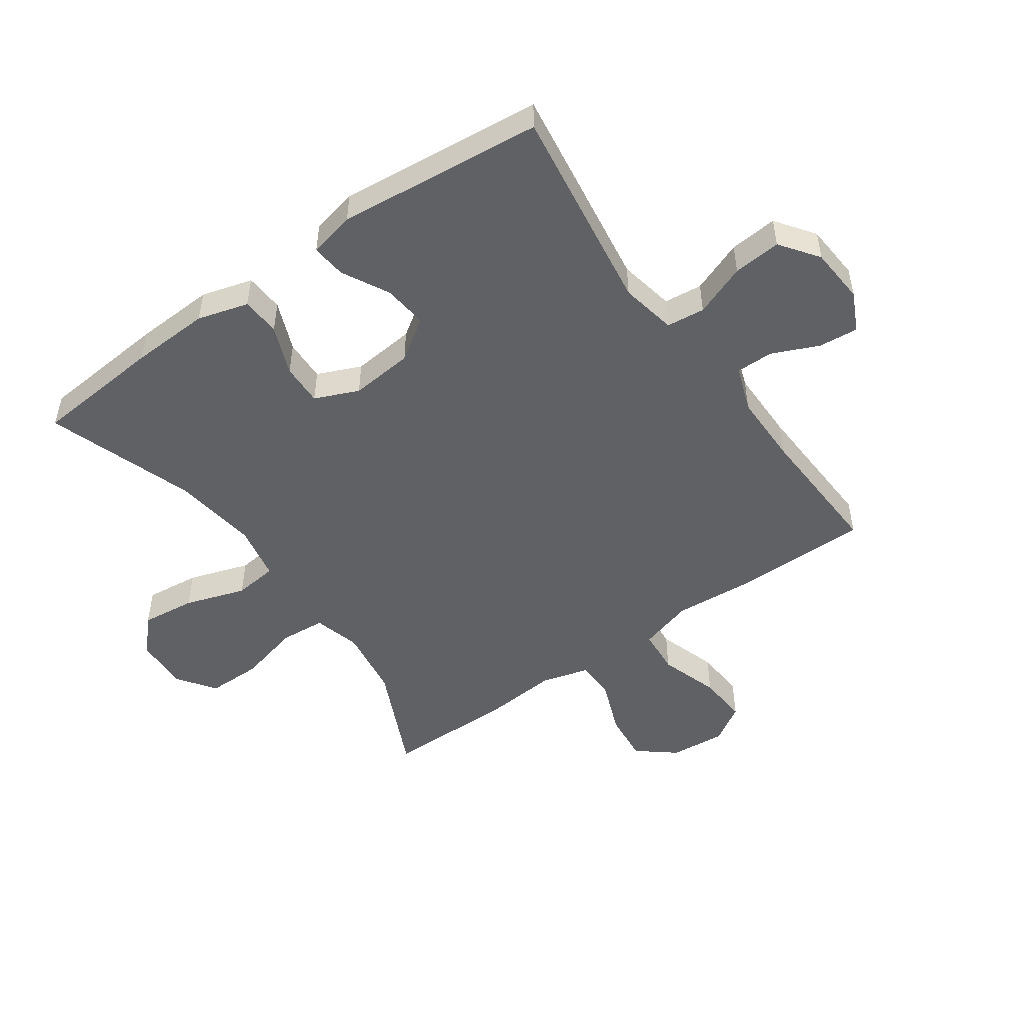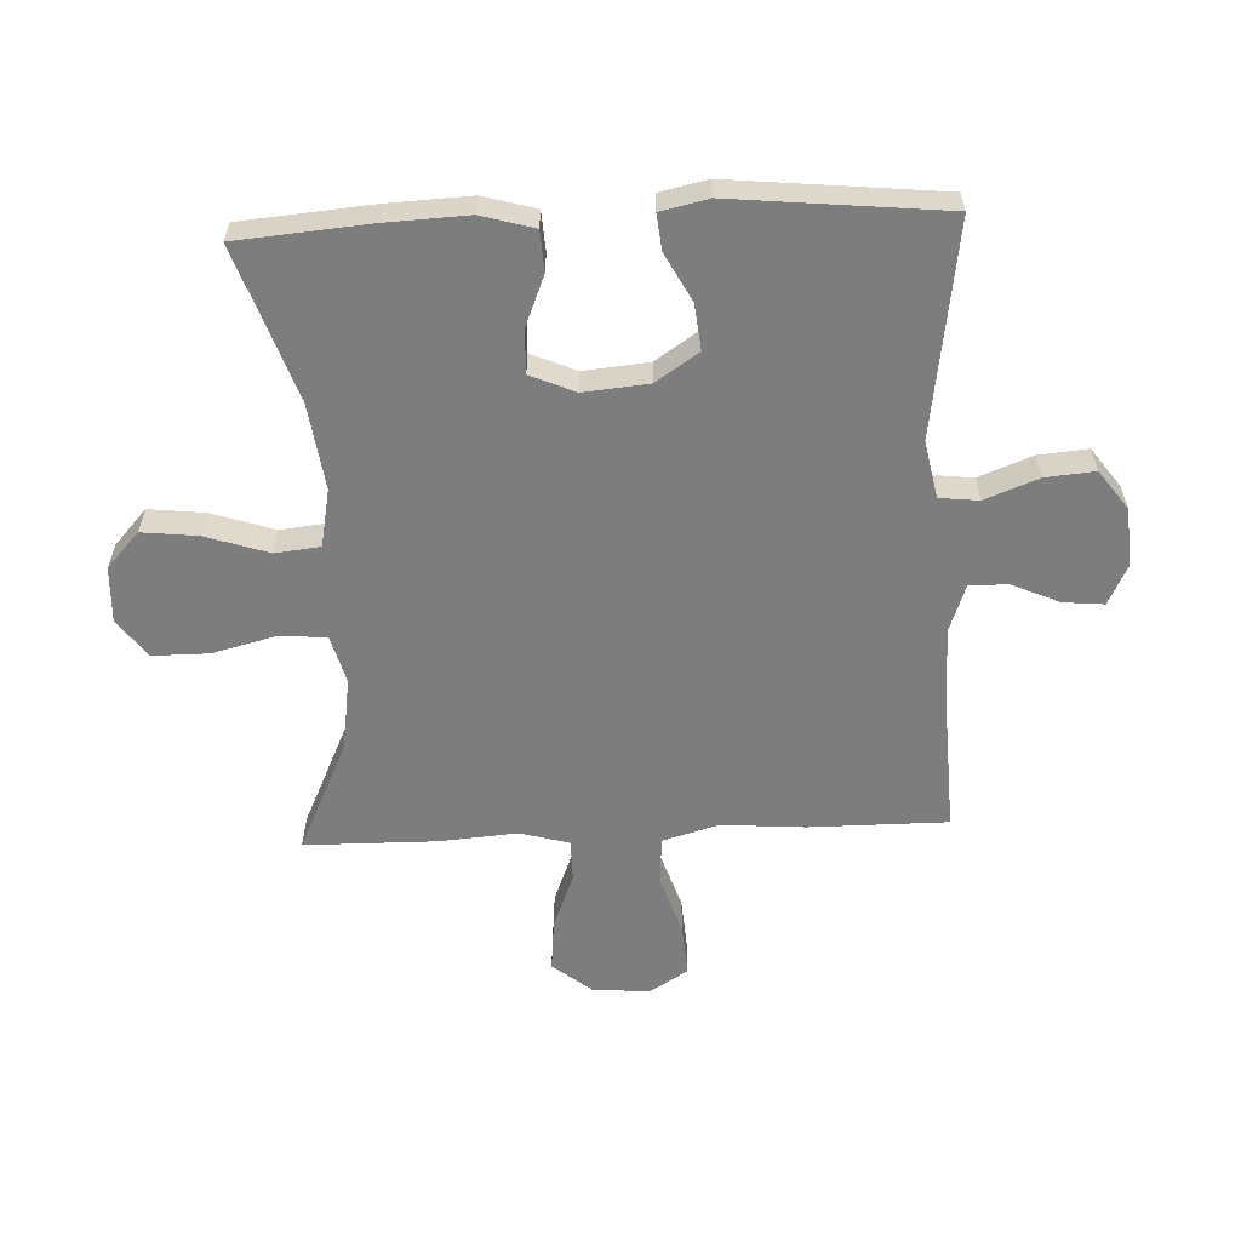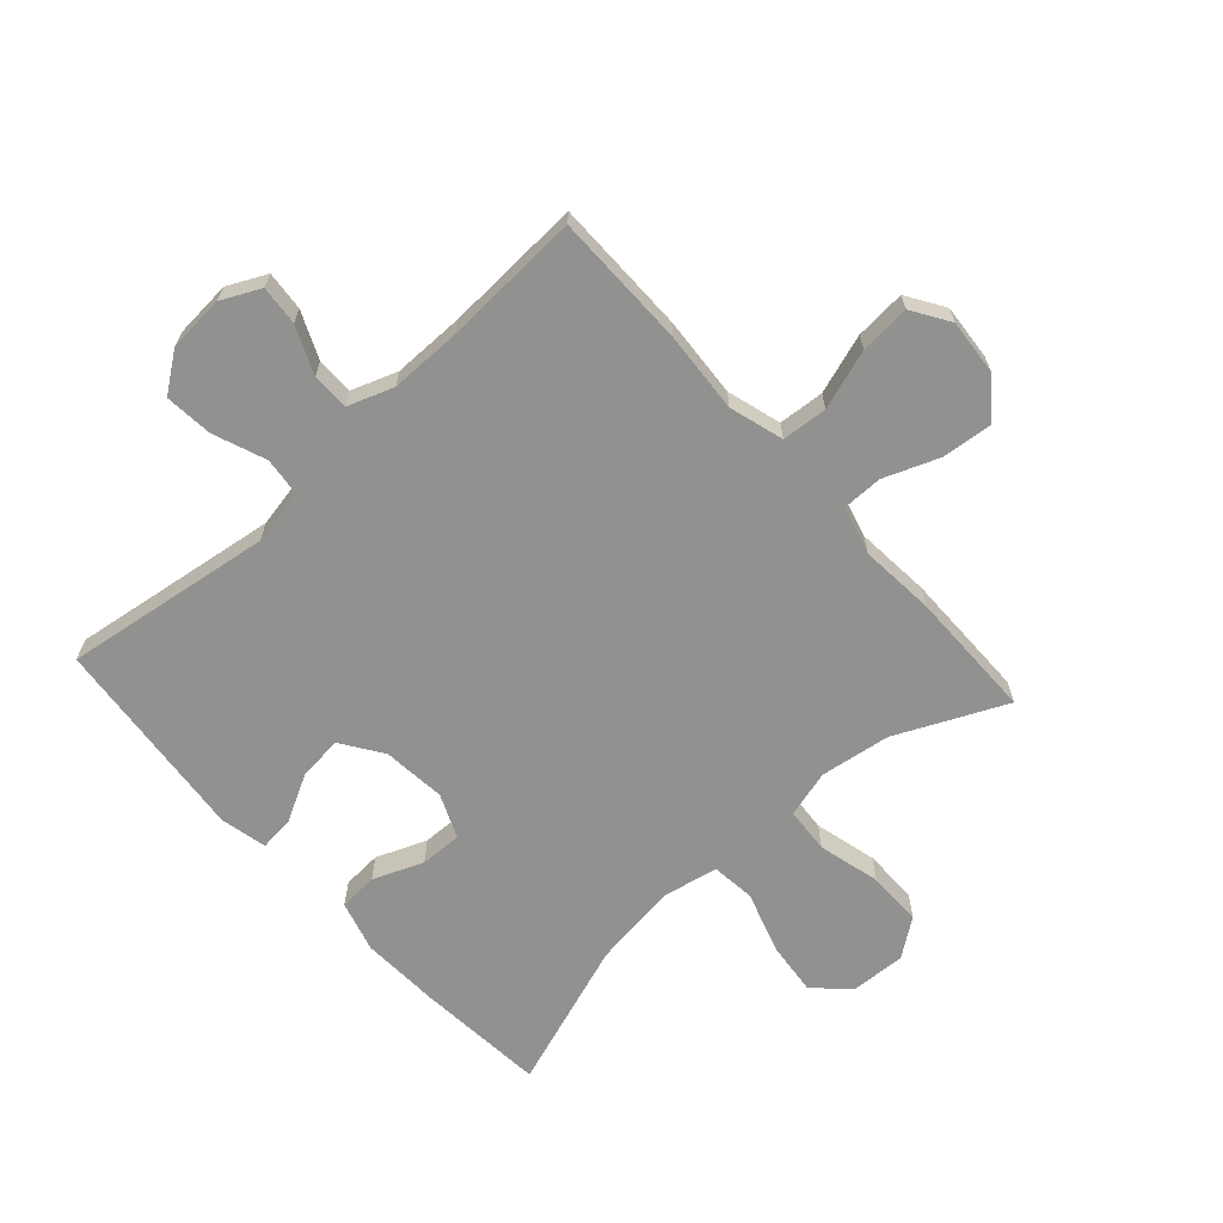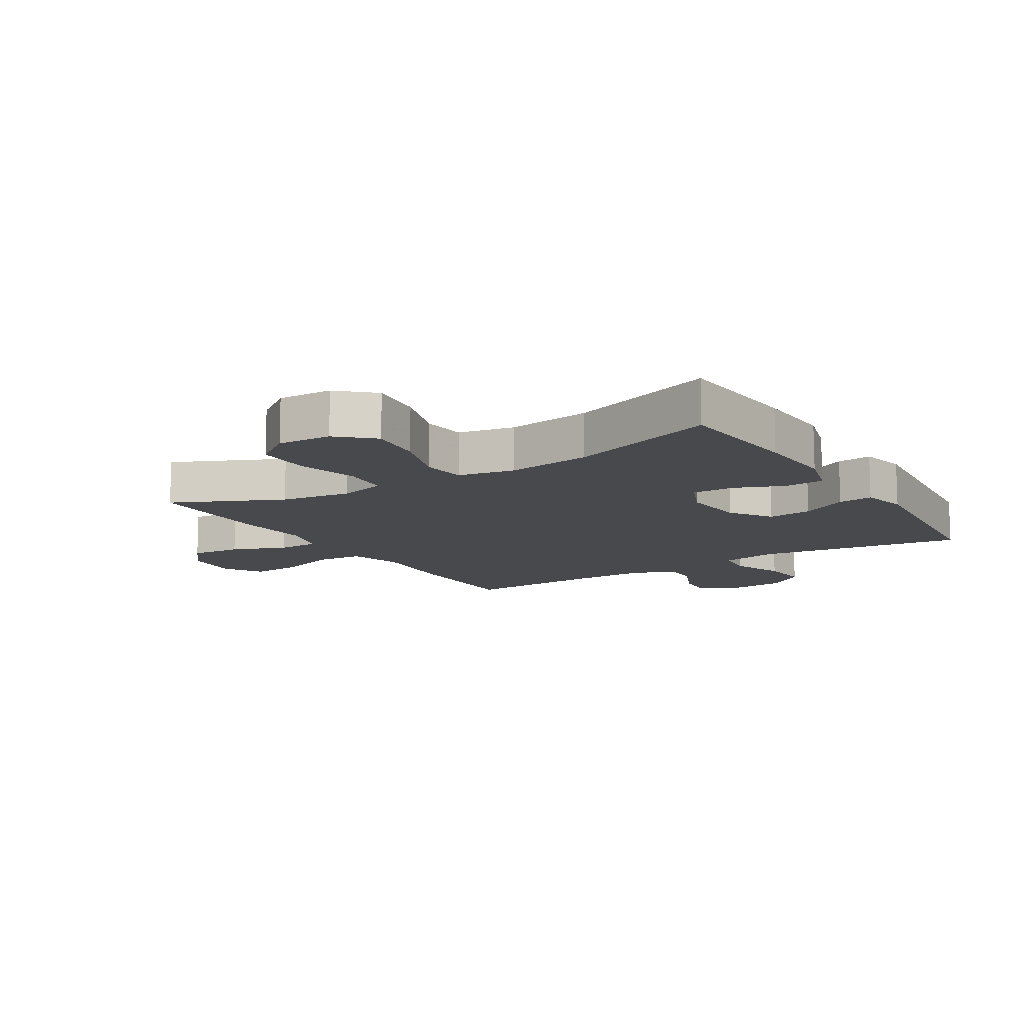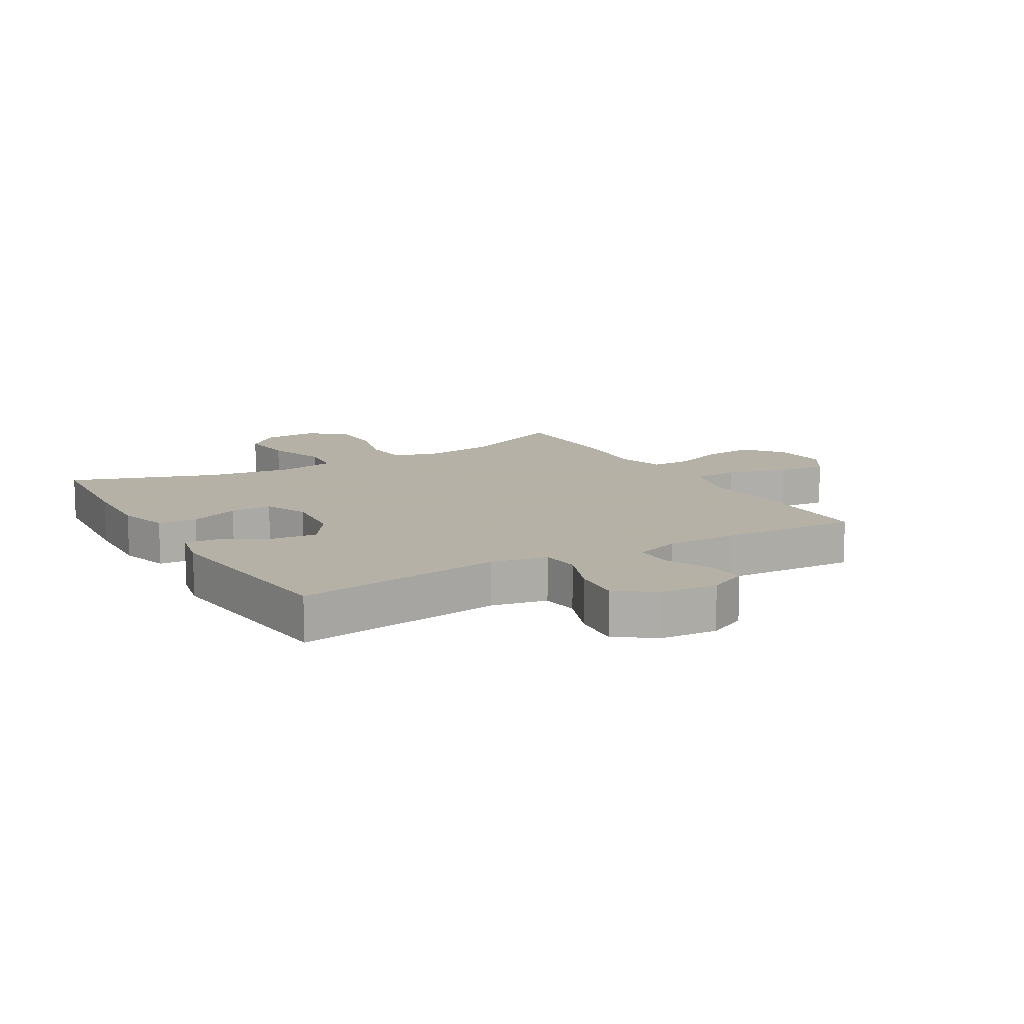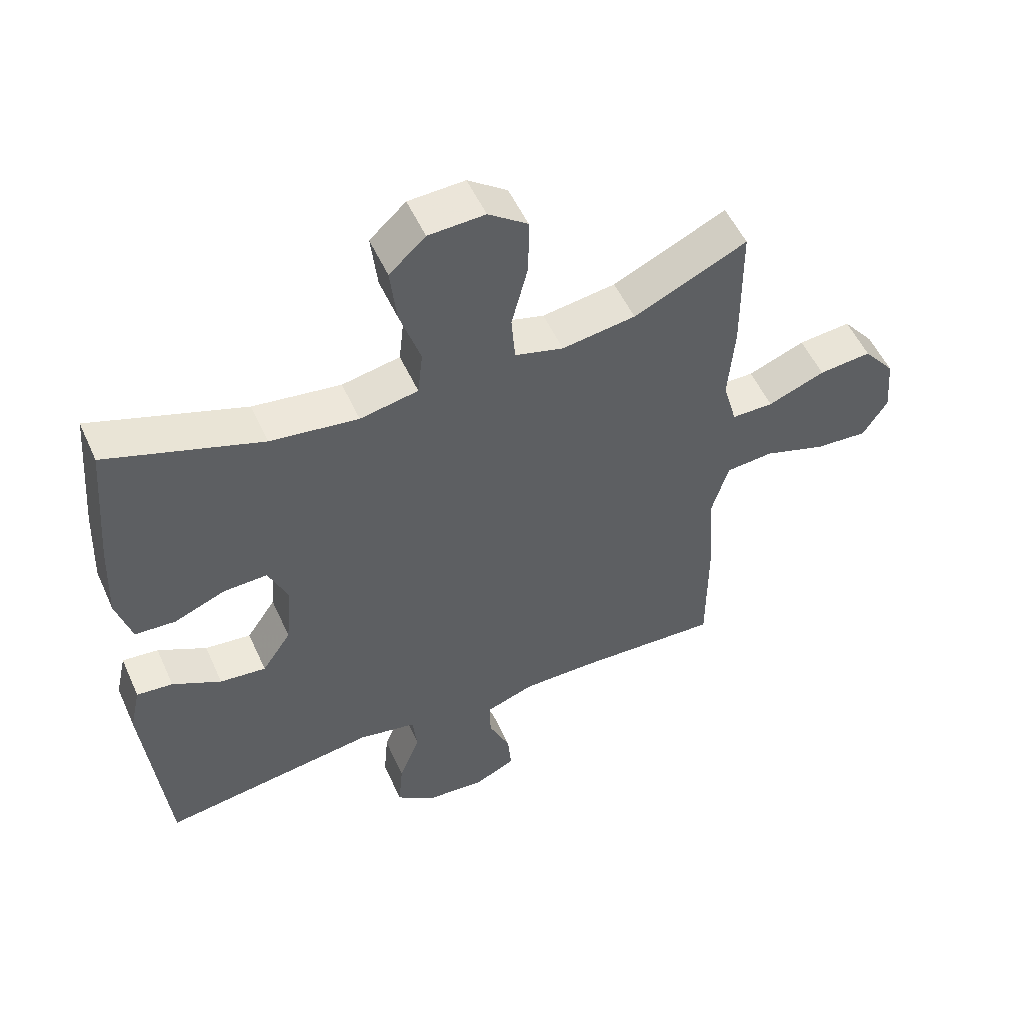
<metadata>
{"format":"obj","ext":"obj","renderer":"f3d","projection":"perspective","resolution":1024,"background":"white","views":[{"elev":-50.0,"azim":125.2,"up":"+Y"},{"elev":-59.2,"azim":92.5,"up":"+Y"},{"elev":-65.9,"azim":-137.9,"up":"+Y"},{"elev":-12.0,"azim":31.9,"up":"+Y"},{"elev":12.1,"azim":149.7,"up":"+Y"},{"elev":53.2,"azim":156.0,"up":"+Z"}]}
</metadata>
<code>
v 0.5 0.07 -0.5
v 0.158 0.07 -0.451
v 0.066 0.07 -0.469
v 0.059 0.07 -0.532
v 0.092 0.07 -0.618
v 0.099 0.07 -0.697
v 0.036 0.07 -0.743
v -0.057 0.07 -0.75
v -0.121 0.07 -0.719
v -0.115 0.07 -0.654
v -0.081 0.07 -0.577
v -0.081 0.07 -0.516
v -0.156 0.07 -0.489
v -0.274 0.07 -0.489
v -0.5 0.07 -0.5
v -0.5 0.07 -0.279
v -0.49 0.07 -0.145
v -0.516 0.07 -0.056
v -0.591 0.07 -0.05
v -0.689 0.07 -0.082
v -0.772 0.07 -0.088
v -0.811 0.07 -0.026
v -0.803 0.07 0.066
v -0.753 0.07 0.128
v -0.67 0.07 0.12
v -0.58 0.07 0.085
v -0.514 0.07 0.085
v -0.492 0.07 0.164
v -0.502 0.07 0.288
v -0.5 0.07 0.5
v -0.321 0.07 0.417
v -0.205 0.07 0.4
v -0.128 0.07 0.421
v -0.122 0.07 0.496
v -0.148 0.07 0.598
v -0.148 0.07 0.688
v -0.086 0.07 0.733
v 0.003 0.07 0.729
v 0.06 0.07 0.677
v 0.05 0.07 0.587
v 0.017 0.07 0.487
v 0.025 0.07 0.415
v 0.117 0.07 0.397
v 0.256 0.07 0.416
v 0.5 0.07 0.5
v 0.518 0.07 0.288
v 0.524 0.07 0.157
v 0.5 0.07 0.073
v 0.436 0.07 0.069
v 0.354 0.07 0.102
v 0.285 0.07 0.104
v 0.254 0.07 0.032
v 0.264 0.07 -0.072
v 0.31 0.07 -0.14
v 0.383 0.07 -0.132
v 0.46 0.07 -0.091
v 0.517 0.07 -0.085
v 0.534 0.07 -0.161
v 0.5 0 -0.5
v 0.158 0 -0.451
v 0.066 0 -0.469
v 0.059 0 -0.532
v 0.092 0 -0.618
v 0.099 0 -0.697
v 0.036 0 -0.743
v -0.057 0 -0.75
v -0.121 0 -0.719
v -0.115 0 -0.654
v -0.081 0 -0.577
v -0.081 0 -0.516
v -0.156 0 -0.489
v -0.274 0 -0.489
v -0.5 0 -0.5
v -0.5 0 -0.279
v -0.49 0 -0.145
v -0.516 0 -0.056
v -0.591 0 -0.05
v -0.689 0 -0.082
v -0.772 0 -0.088
v -0.811 0 -0.026
v -0.803 0 0.066
v -0.753 0 0.128
v -0.67 0 0.12
v -0.58 0 0.085
v -0.514 0 0.085
v -0.492 0 0.164
v -0.502 0 0.288
v -0.5 0 0.5
v -0.321 0 0.417
v -0.205 0 0.4
v -0.128 0 0.421
v -0.122 0 0.496
v -0.148 0 0.598
v -0.148 0 0.688
v -0.086 0 0.733
v 0.003 0 0.729
v 0.06 0 0.677
v 0.05 0 0.587
v 0.017 0 0.487
v 0.025 0 0.415
v 0.117 0 0.397
v 0.256 0 0.416
v 0.5 0 0.5
v 0.518 0 0.288
v 0.524 0 0.157
v 0.5 0 0.073
v 0.436 0 0.069
v 0.354 0 0.102
v 0.285 0 0.104
v 0.254 0 0.032
v 0.264 0 -0.072
v 0.31 0 -0.14
v 0.383 0 -0.132
v 0.46 0 -0.091
v 0.517 0 -0.085
v 0.534 0 -0.161
f 58 1 2
f 57 58 2
f 56 57 2
f 55 56 2
f 54 55 2 3
f 53 54 3
f 52 53 3
f 48 49 50
f 47 48 50
f 46 47 50
f 45 46 50
f 44 45 50
f 43 44 50 51
f 42 43 51 52
f 39 40 41
f 38 39 41
f 37 38 41
f 36 37 41
f 35 36 41
f 34 35 41
f 33 34 41 42
f 42 52 3
f 33 42 3
f 32 33 3
f 28 29 30 31
f 32 3 4
f 31 32 4
f 28 31 4
f 27 28 4
f 24 25 26
f 23 24 26
f 22 23 26
f 21 22 26
f 20 21 26
f 19 20 26
f 18 19 26 27
f 14 15 16 17
f 17 18 27
f 14 17 27
f 13 14 27
f 9 10 11
f 8 9 11
f 7 8 11
f 6 7 11
f 5 6 11
f 4 5 11
f 4 11 12
f 4 12 13 27
f 60 59 116
f 60 116 115
f 60 115 114
f 60 114 113
f 61 60 113 112
f 61 112 111
f 61 111 110
f 108 107 106
f 108 106 105
f 108 105 104
f 108 104 103
f 108 103 102
f 109 108 102 101
f 110 109 101 100
f 99 98 97
f 99 97 96
f 99 96 95
f 99 95 94
f 99 94 93
f 99 93 92
f 100 99 92 91
f 61 110 100
f 61 100 91
f 61 91 90
f 89 88 87 86
f 62 61 90
f 62 90 89
f 62 89 86
f 62 86 85
f 84 83 82
f 84 82 81
f 84 81 80
f 84 80 79
f 84 79 78
f 84 78 77
f 85 84 77 76
f 75 74 73 72
f 85 76 75
f 85 75 72
f 85 72 71
f 69 68 67
f 69 67 66
f 69 66 65
f 69 65 64
f 69 64 63
f 69 63 62
f 70 69 62
f 85 71 70 62
f 1 59 60 2
f 2 60 61 3
f 3 61 62 4
f 4 62 63 5
f 5 63 64 6
f 6 64 65 7
f 7 65 66 8
f 8 66 67 9
f 9 67 68 10
f 10 68 69 11
f 11 69 70 12
f 12 70 71 13
f 13 71 72 14
f 14 72 73 15
f 15 73 74 16
f 16 74 75 17
f 17 75 76 18
f 18 76 77 19
f 19 77 78 20
f 20 78 79 21
f 21 79 80 22
f 22 80 81 23
f 23 81 82 24
f 24 82 83 25
f 25 83 84 26
f 26 84 85 27
f 27 85 86 28
f 28 86 87 29
f 29 87 88 30
f 30 88 89 31
f 31 89 90 32
f 32 90 91 33
f 33 91 92 34
f 34 92 93 35
f 35 93 94 36
f 36 94 95 37
f 37 95 96 38
f 38 96 97 39
f 39 97 98 40
f 40 98 99 41
f 41 99 100 42
f 42 100 101 43
f 43 101 102 44
f 44 102 103 45
f 45 103 104 46
f 46 104 105 47
f 47 105 106 48
f 48 106 107 49
f 49 107 108 50
f 50 108 109 51
f 51 109 110 52
f 52 110 111 53
f 53 111 112 54
f 54 112 113 55
f 55 113 114 56
f 56 114 115 57
f 57 115 116 58
f 58 116 59 1

</code>
